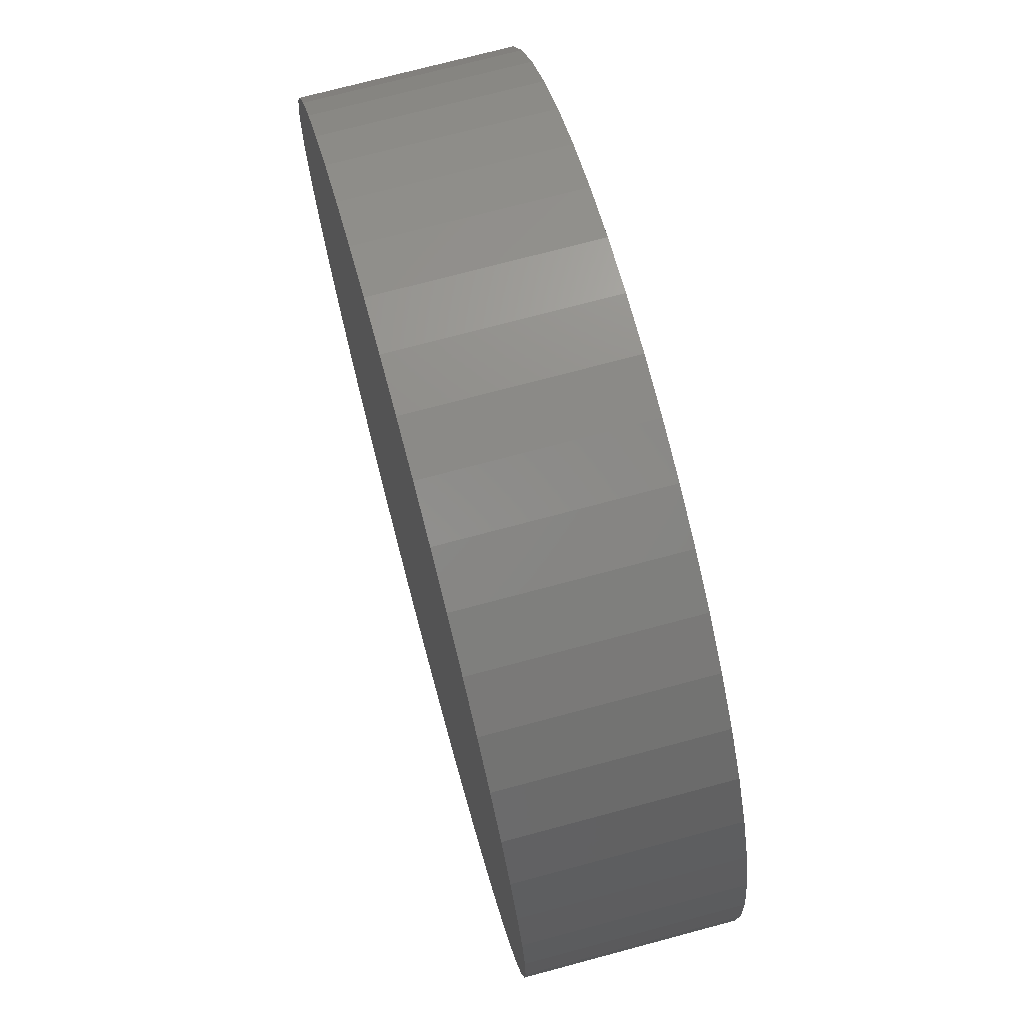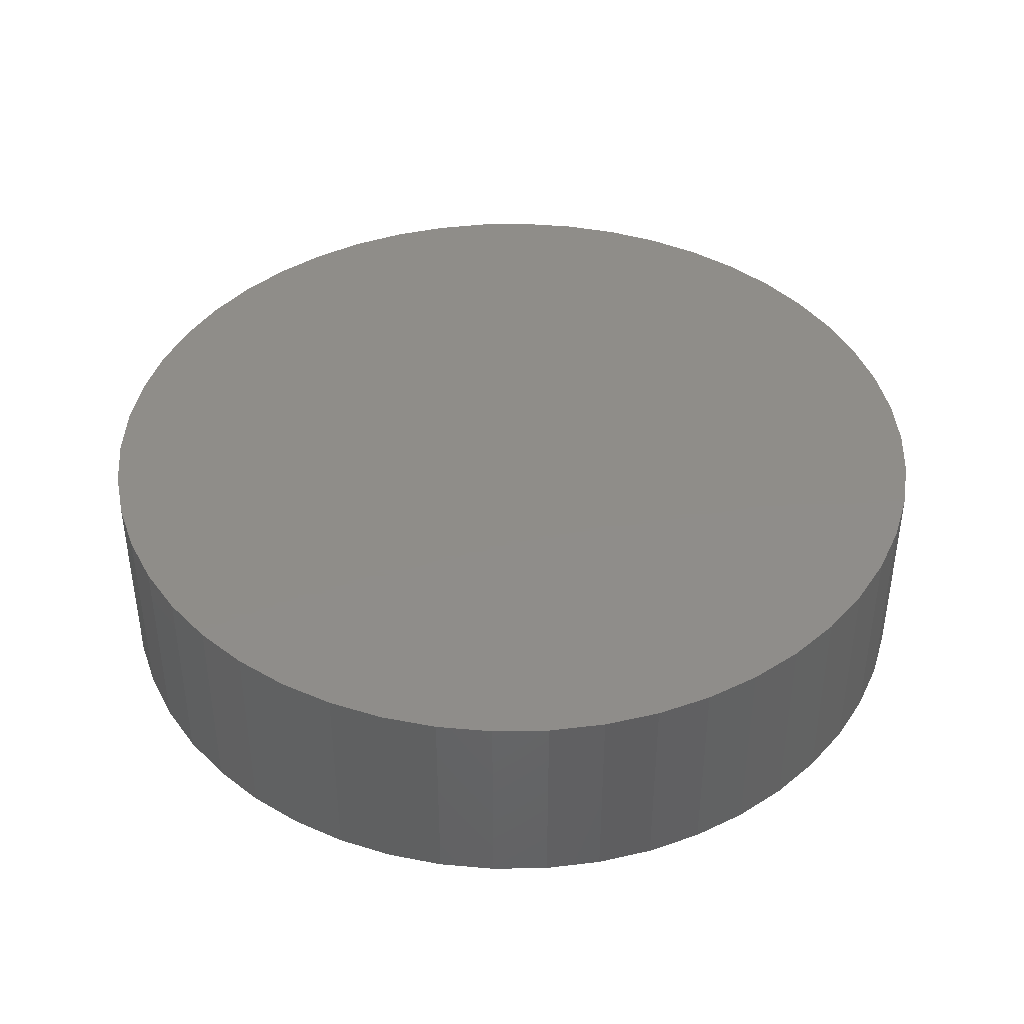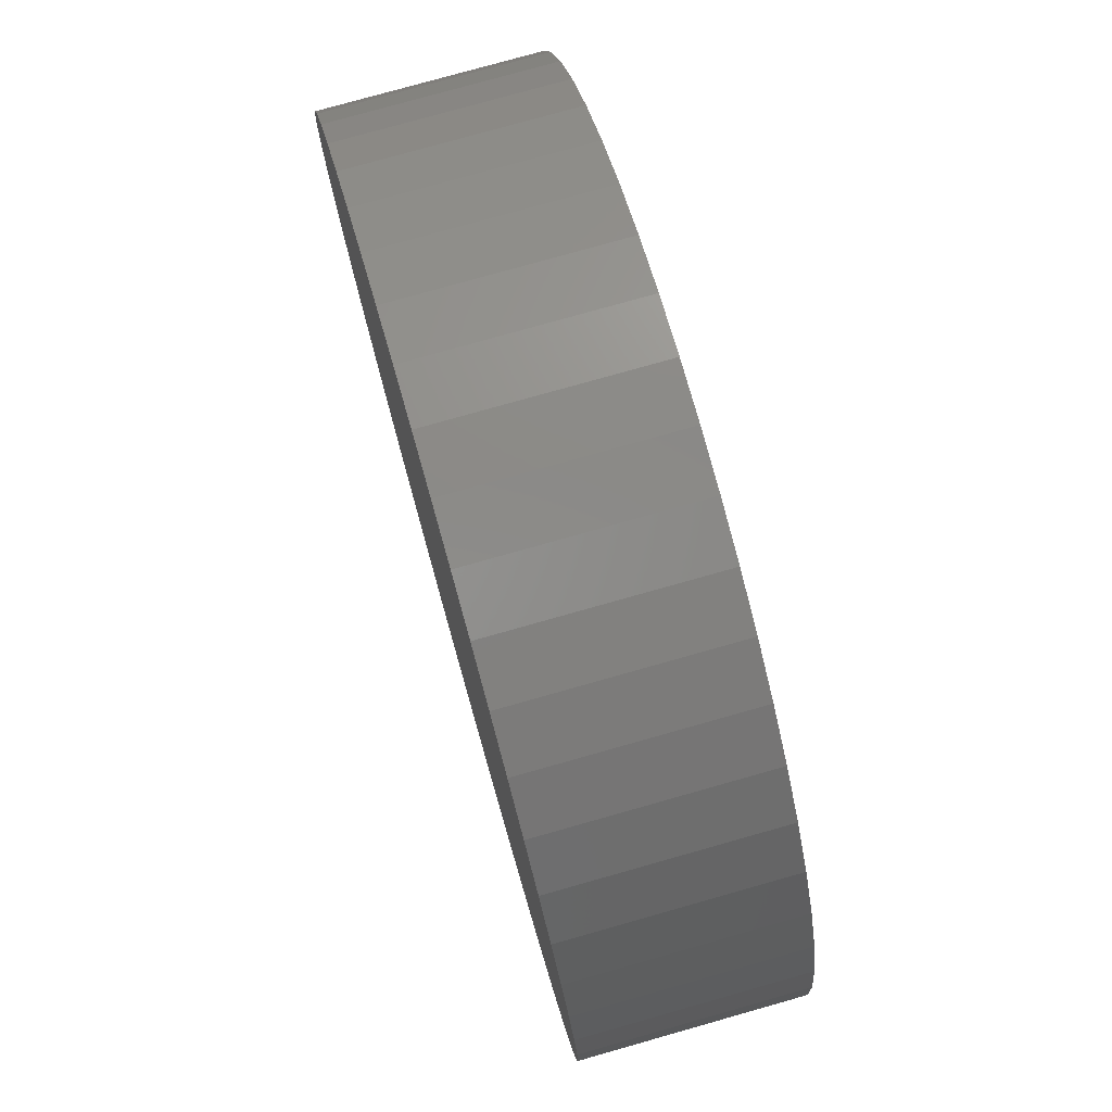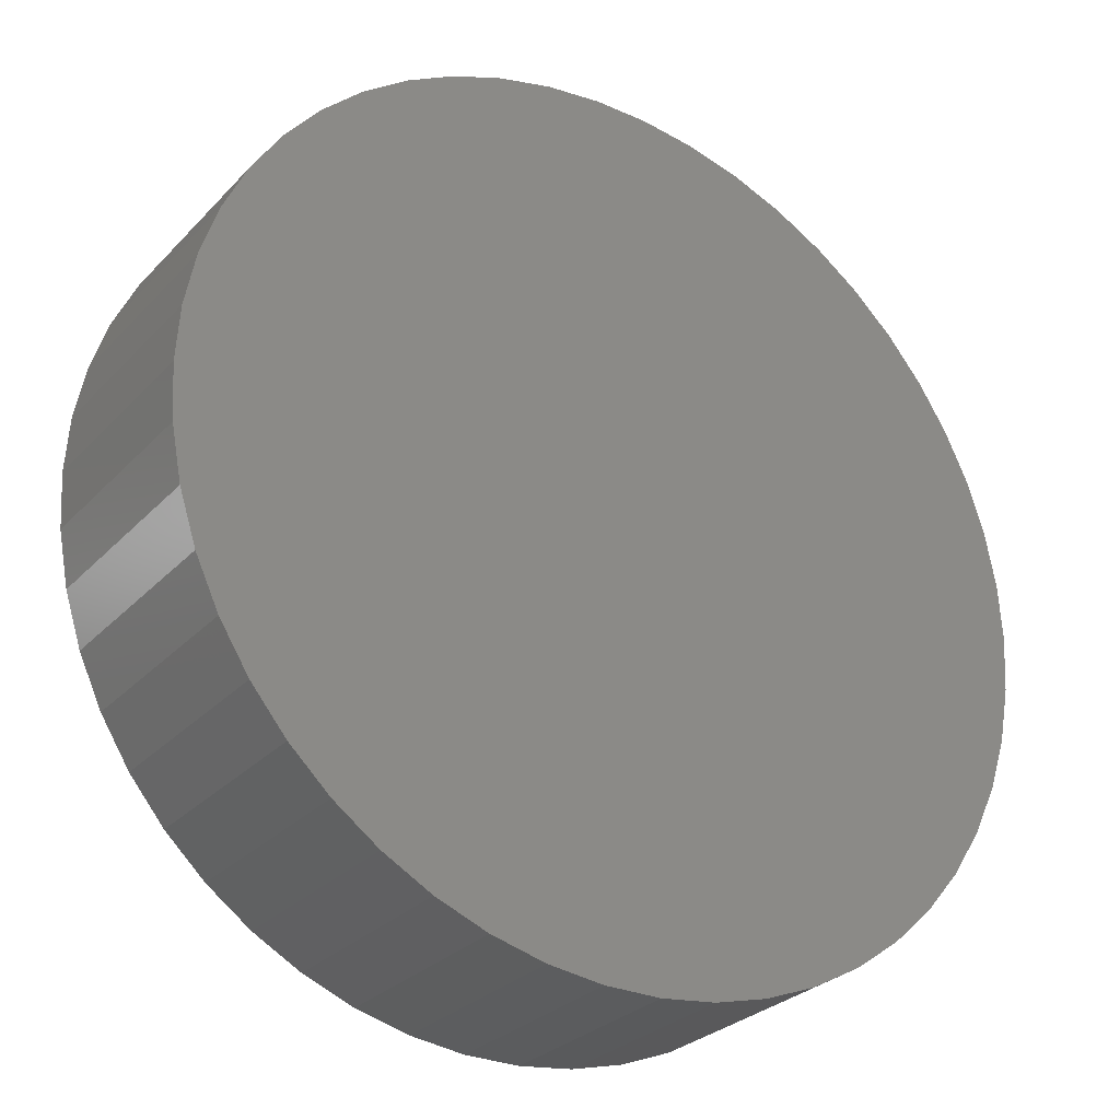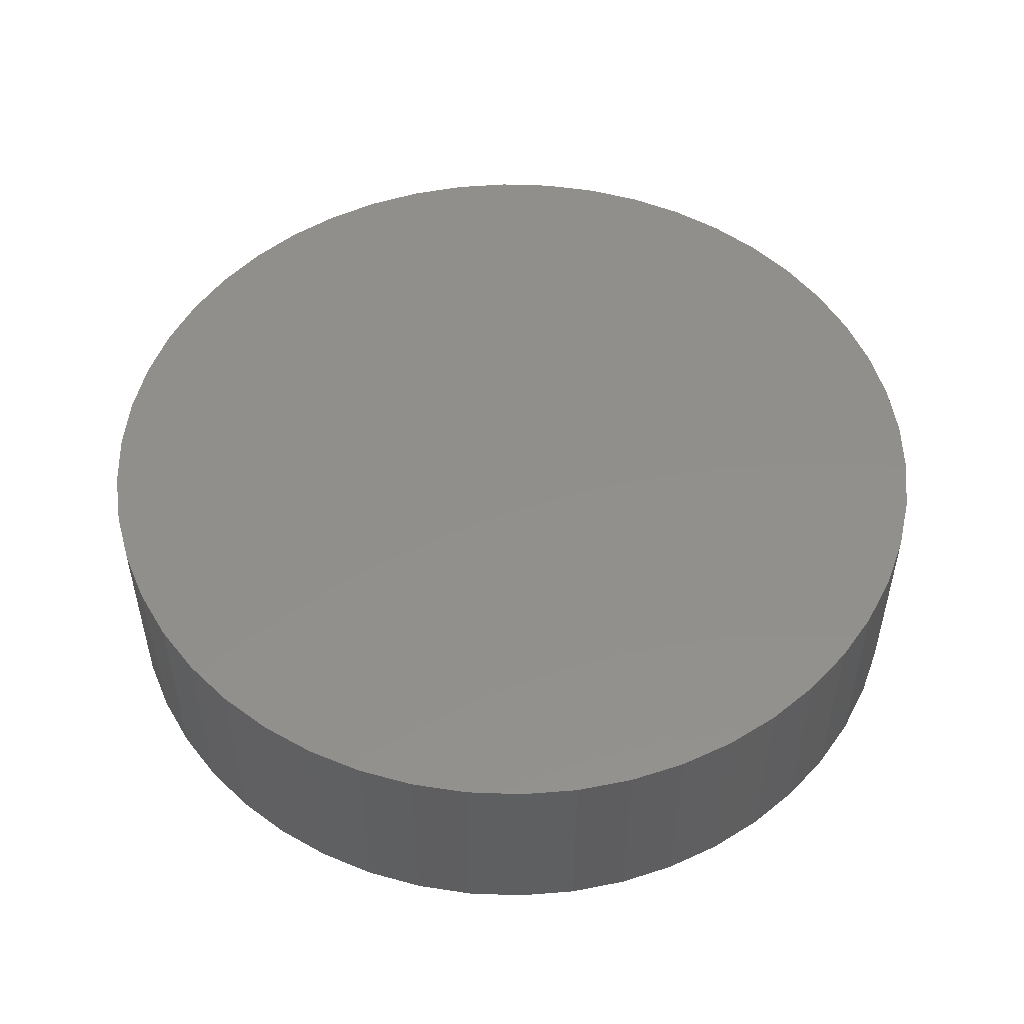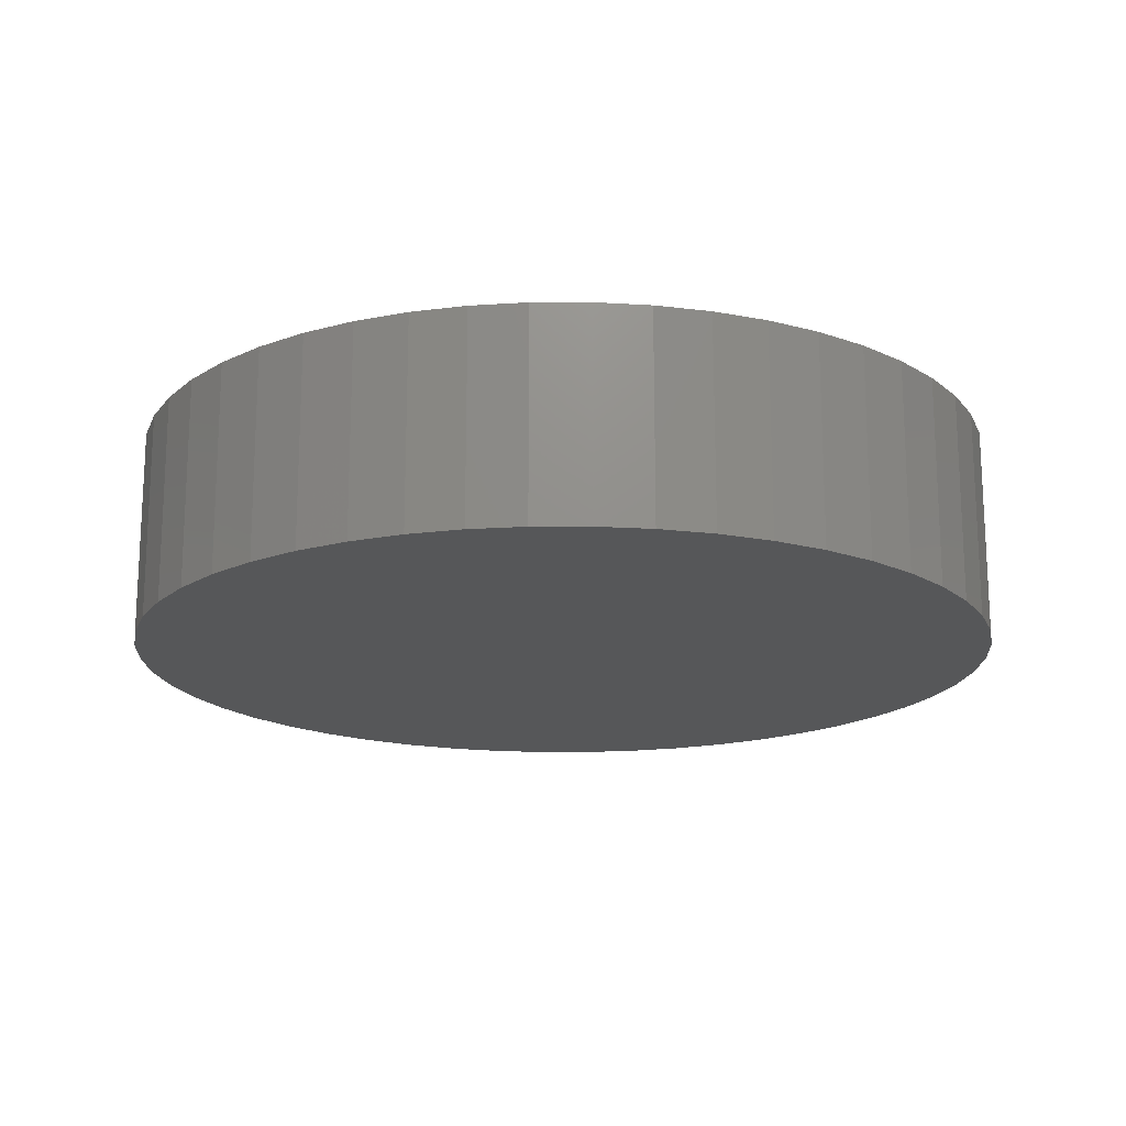
<metadata>
{"format":"stl","ext":"stl","renderer":"f3d","projection":"perspective","resolution":1024,"background":"white","views":[{"elev":72.9,"azim":75.0,"up":"+Y"},{"elev":41.5,"azim":-137.9,"up":"+Z"},{"elev":77.3,"azim":74.2,"up":"+Y"},{"elev":-28.5,"azim":146.2,"up":"+Y"},{"elev":51.6,"azim":-62.5,"up":"+Z"},{"elev":-17.4,"azim":-179.7,"up":"+Z"}]}
</metadata>
<code>
# stl→obj: 100 verts, 196 faces
v 2.1 0 0.5
v 2.083 0.2632 -0.5
v 2.083 0.2632 0.5
v 2.1 0 -0.5
v 2.034 0.5222 -0.5
v 2.034 0.5222 0.5
v 0.1319 2.096 -0.5
v -0.1319 2.096 0.5
v 0.1319 2.096 0.5
v -0.1319 2.096 -0.5
v 2.083 -0.2632 -0.5
v 2.034 -0.5222 -0.5
v 1.953 -0.7731 -0.5
v 1.953 0.7731 -0.5
v 1.84 -1.012 -0.5
v 1.84 1.012 -0.5
v 1.699 -1.234 -0.5
v 1.699 1.234 -0.5
v 1.531 -1.438 -0.5
v 1.531 1.438 -0.5
v 1.339 -1.618 -0.5
v 1.339 1.618 -0.5
v 1.125 -1.773 -0.5
v 1.125 1.773 -0.5
v 0.8941 -1.9 -0.5
v 0.8941 1.9 -0.5
v 0.6489 -1.997 -0.5
v 0.6489 1.997 -0.5
v 0.3935 -2.063 -0.5
v 0.3935 2.063 -0.5
v 0.1319 -2.096 -0.5
v -0.1319 -2.096 -0.5
v -0.3935 -2.063 -0.5
v -0.3935 2.063 -0.5
v -0.6489 -1.997 -0.5
v -0.6489 1.997 -0.5
v -0.8941 -1.9 -0.5
v -0.8941 1.9 -0.5
v -1.125 -1.773 -0.5
v -1.125 1.773 -0.5
v -1.339 -1.618 -0.5
v -1.339 1.618 -0.5
v -1.531 -1.438 -0.5
v -1.531 1.438 -0.5
v -1.699 -1.234 -0.5
v -1.699 1.234 -0.5
v -1.84 -1.012 -0.5
v -1.84 1.012 -0.5
v -1.953 -0.7731 -0.5
v -1.953 0.7731 -0.5
v -2.034 -0.5222 -0.5
v -2.034 0.5222 -0.5
v -2.083 -0.2632 -0.5
v -2.083 0.2632 -0.5
v -2.1 0 -0.5
v 1.339 1.618 0.5
v 1.531 1.438 0.5
v -1.531 1.438 0.5
v -1.339 1.618 0.5
v 2.083 -0.2632 0.5
v 2.034 -0.5222 0.5
v 1.953 0.7731 0.5
v 1.953 -0.7731 0.5
v 1.84 1.012 0.5
v 1.84 -1.012 0.5
v 1.699 1.234 0.5
v 1.699 -1.234 0.5
v 1.531 -1.438 0.5
v 1.339 -1.618 0.5
v 1.125 1.773 0.5
v 1.125 -1.773 0.5
v 0.8941 1.9 0.5
v 0.8941 -1.9 0.5
v 0.6489 1.997 0.5
v 0.6489 -1.997 0.5
v 0.3935 2.063 0.5
v 0.3935 -2.063 0.5
v 0.1319 -2.096 0.5
v -0.1319 -2.096 0.5
v -0.3935 2.063 0.5
v -0.3935 -2.063 0.5
v -0.6489 1.997 0.5
v -0.6489 -1.997 0.5
v -0.8941 1.9 0.5
v -0.8941 -1.9 0.5
v -1.125 1.773 0.5
v -1.125 -1.773 0.5
v -1.339 -1.618 0.5
v -1.531 -1.438 0.5
v -1.699 1.234 0.5
v -1.699 -1.234 0.5
v -1.84 1.012 0.5
v -1.84 -1.012 0.5
v -1.953 0.7731 0.5
v -1.953 -0.7731 0.5
v -2.034 0.5222 0.5
v -2.034 -0.5222 0.5
v -2.083 0.2632 0.5
v -2.083 -0.2632 0.5
v -2.1 0 0.5
f 1 2 3
f 2 1 4
f 3 5 6
f 5 3 2
f 7 8 9
f 8 7 10
f 11 2 4
f 12 2 11
f 12 5 2
f 13 5 12
f 13 14 5
f 15 14 13
f 15 16 14
f 17 16 15
f 17 18 16
f 19 18 17
f 19 20 18
f 21 20 19
f 21 22 20
f 23 22 21
f 23 24 22
f 25 24 23
f 25 26 24
f 27 26 25
f 27 28 26
f 29 28 27
f 29 30 28
f 31 30 29
f 31 7 30
f 32 7 31
f 32 10 7
f 33 10 32
f 33 34 10
f 35 34 33
f 35 36 34
f 37 36 35
f 37 38 36
f 39 38 37
f 39 40 38
f 41 40 39
f 41 42 40
f 43 42 41
f 43 44 42
f 45 44 43
f 45 46 44
f 47 46 45
f 47 48 46
f 49 48 47
f 49 50 48
f 51 50 49
f 51 52 50
f 53 52 51
f 53 54 52
f 54 53 55
f 20 56 57
f 56 20 22
f 42 58 59
f 58 42 44
f 3 60 1
f 6 60 3
f 6 61 60
f 62 61 6
f 62 63 61
f 64 63 62
f 64 65 63
f 66 65 64
f 66 67 65
f 57 67 66
f 57 68 67
f 56 68 57
f 56 69 68
f 70 69 56
f 70 71 69
f 72 71 70
f 72 73 71
f 74 73 72
f 74 75 73
f 76 75 74
f 76 77 75
f 9 77 76
f 9 78 77
f 8 78 9
f 8 79 78
f 80 79 8
f 80 81 79
f 82 81 80
f 82 83 81
f 84 83 82
f 84 85 83
f 86 85 84
f 86 87 85
f 59 87 86
f 59 88 87
f 58 88 59
f 58 89 88
f 90 89 58
f 90 91 89
f 92 91 90
f 92 93 91
f 94 93 92
f 94 95 93
f 96 95 94
f 96 97 95
f 98 97 96
f 98 99 97
f 99 98 100
f 36 84 82
f 84 36 38
f 62 16 64
f 16 62 14
f 64 18 66
f 18 64 16
f 26 74 72
f 74 26 28
f 22 70 56
f 70 22 24
f 50 92 48
f 92 50 94
f 46 58 44
f 58 46 90
f 38 86 84
f 86 38 40
f 34 82 80
f 82 34 36
f 61 11 60
f 11 61 12
f 25 71 73
f 71 25 23
f 28 76 74
f 76 28 30
f 52 94 50
f 94 52 96
f 55 98 54
f 98 55 100
f 10 80 8
f 80 10 34
f 60 4 1
f 4 60 11
f 23 69 71
f 69 23 21
f 63 12 61
f 12 63 13
f 67 15 65
f 15 67 17
f 43 88 89
f 88 43 41
f 47 95 49
f 95 47 93
f 43 91 45
f 91 43 89
f 53 100 55
f 100 53 99
f 32 78 79
f 78 32 31
f 6 14 62
f 14 6 5
f 66 20 57
f 20 66 18
f 30 9 76
f 9 30 7
f 24 72 70
f 72 24 26
f 48 90 46
f 90 48 92
f 54 96 52
f 96 54 98
f 40 59 86
f 59 40 42
f 65 13 63
f 13 65 15
f 68 17 67
f 17 68 19
f 37 83 85
f 83 37 35
f 49 97 51
f 97 49 95
f 31 77 78
f 77 31 29
f 27 73 75
f 73 27 25
f 21 68 69
f 68 21 19
f 33 79 81
f 79 33 32
f 45 93 47
f 93 45 91
f 51 99 53
f 99 51 97
f 29 75 77
f 75 29 27
f 39 85 87
f 85 39 37
f 35 81 83
f 81 35 33
f 41 87 88
f 87 41 39

</code>
